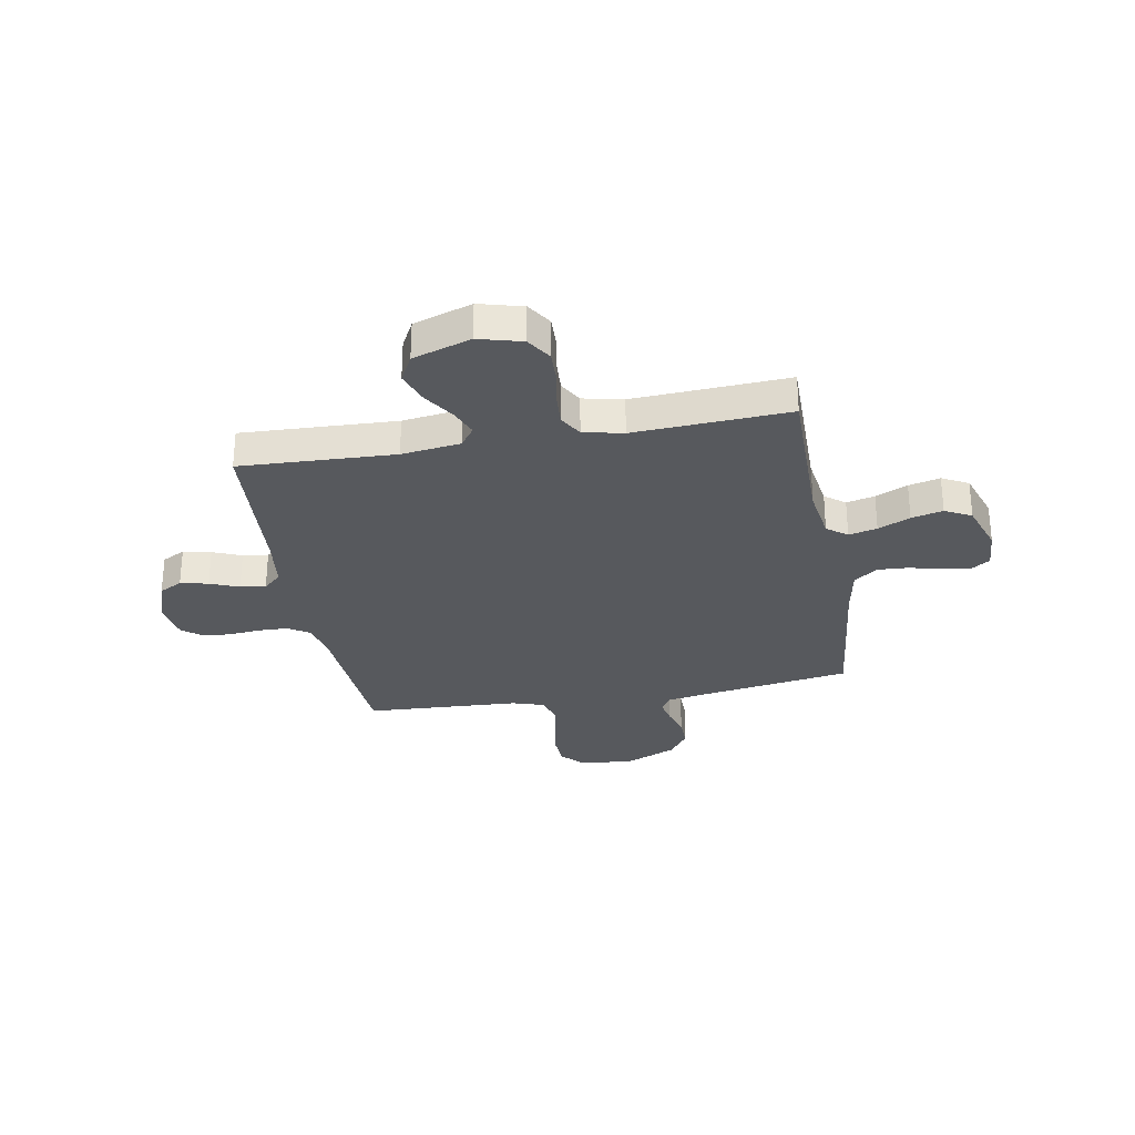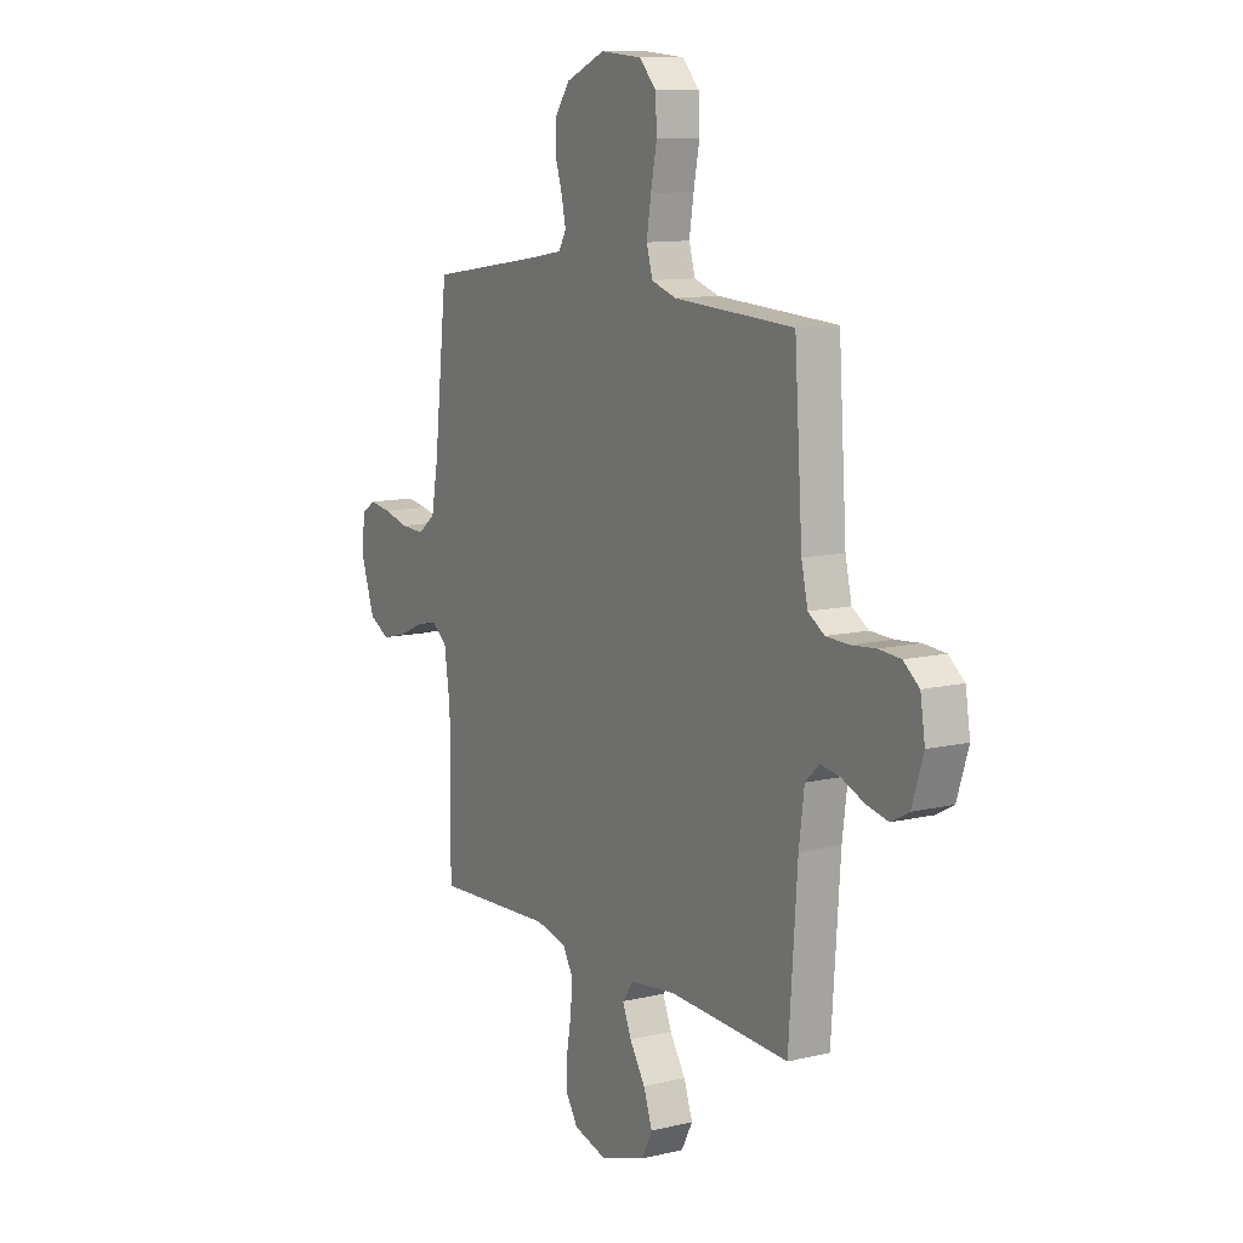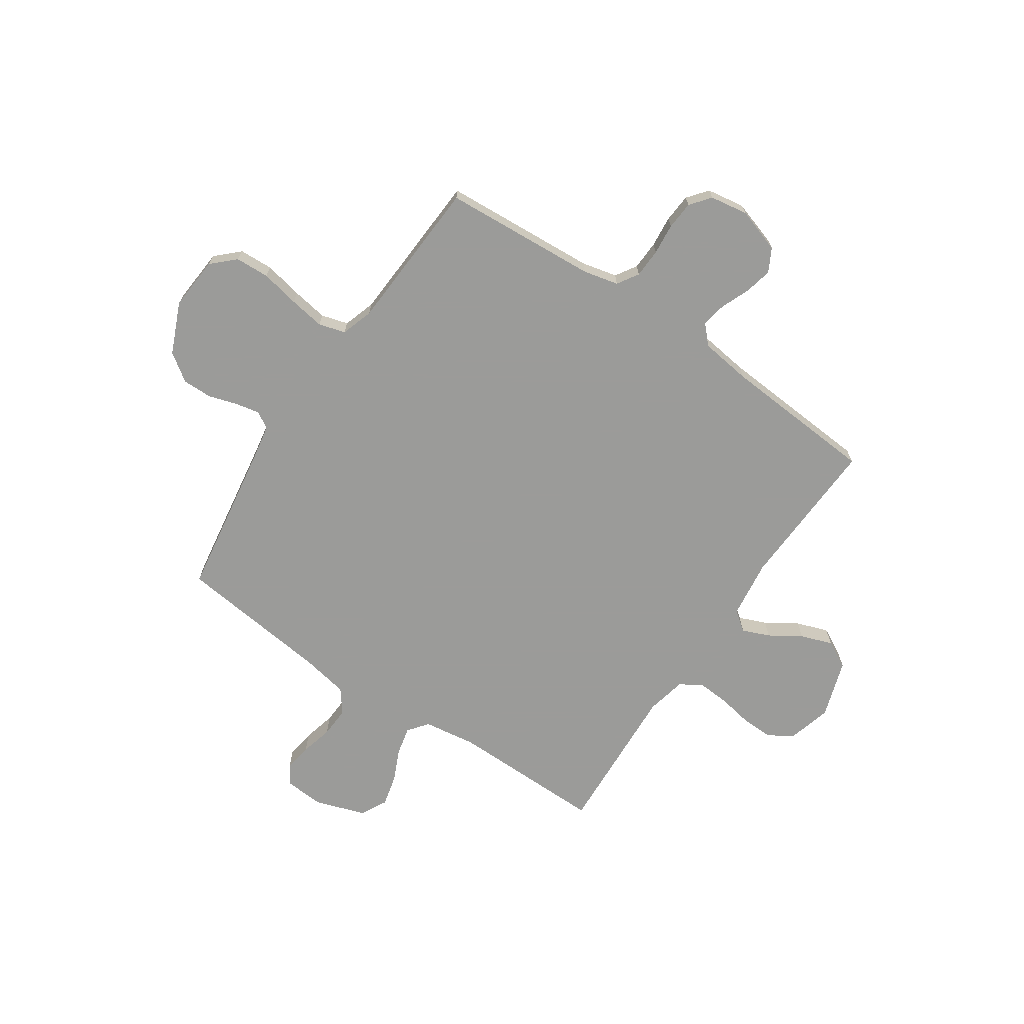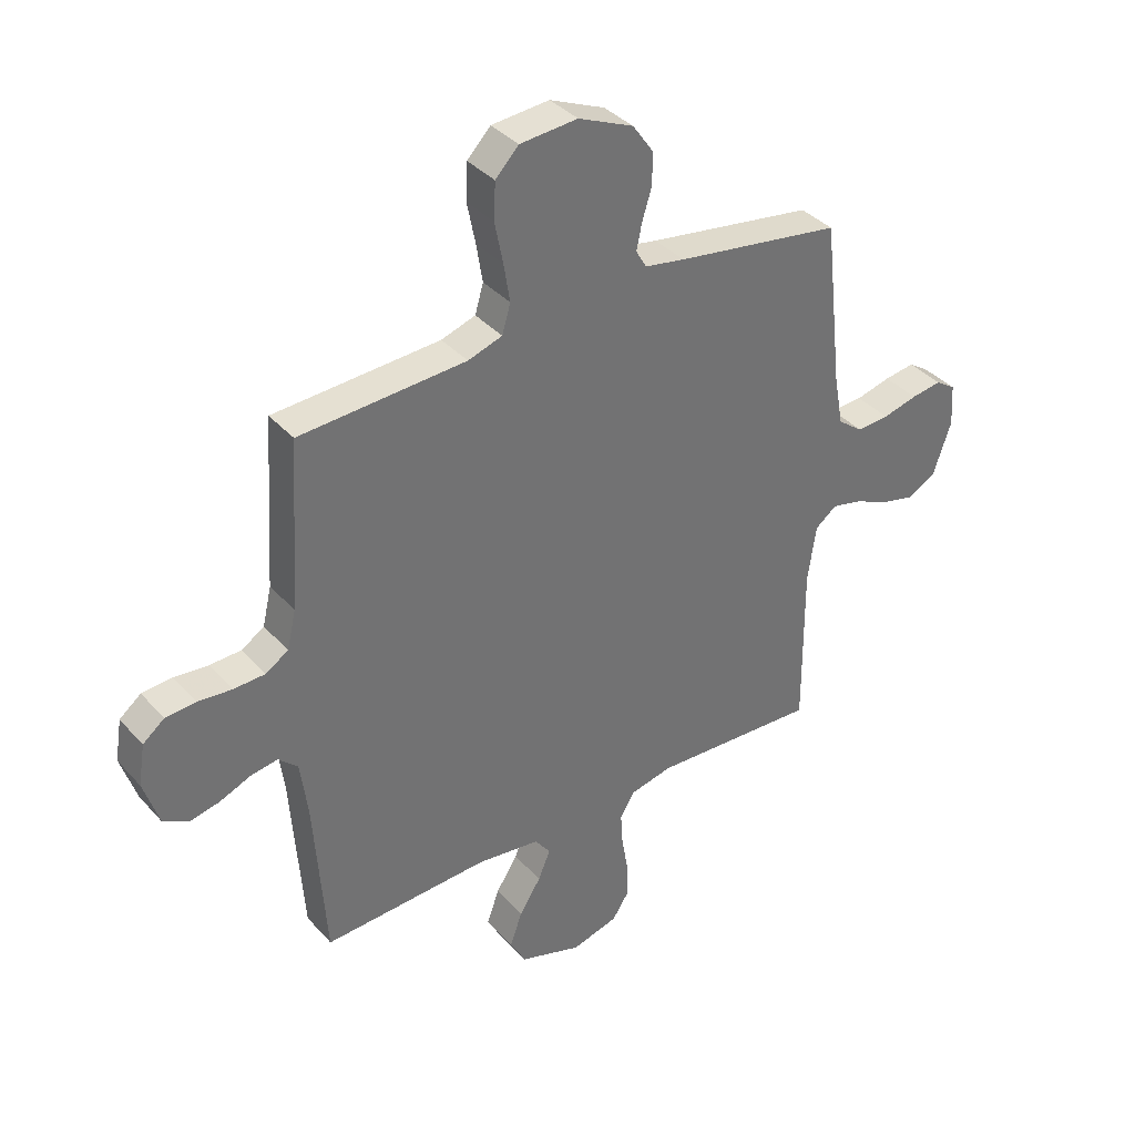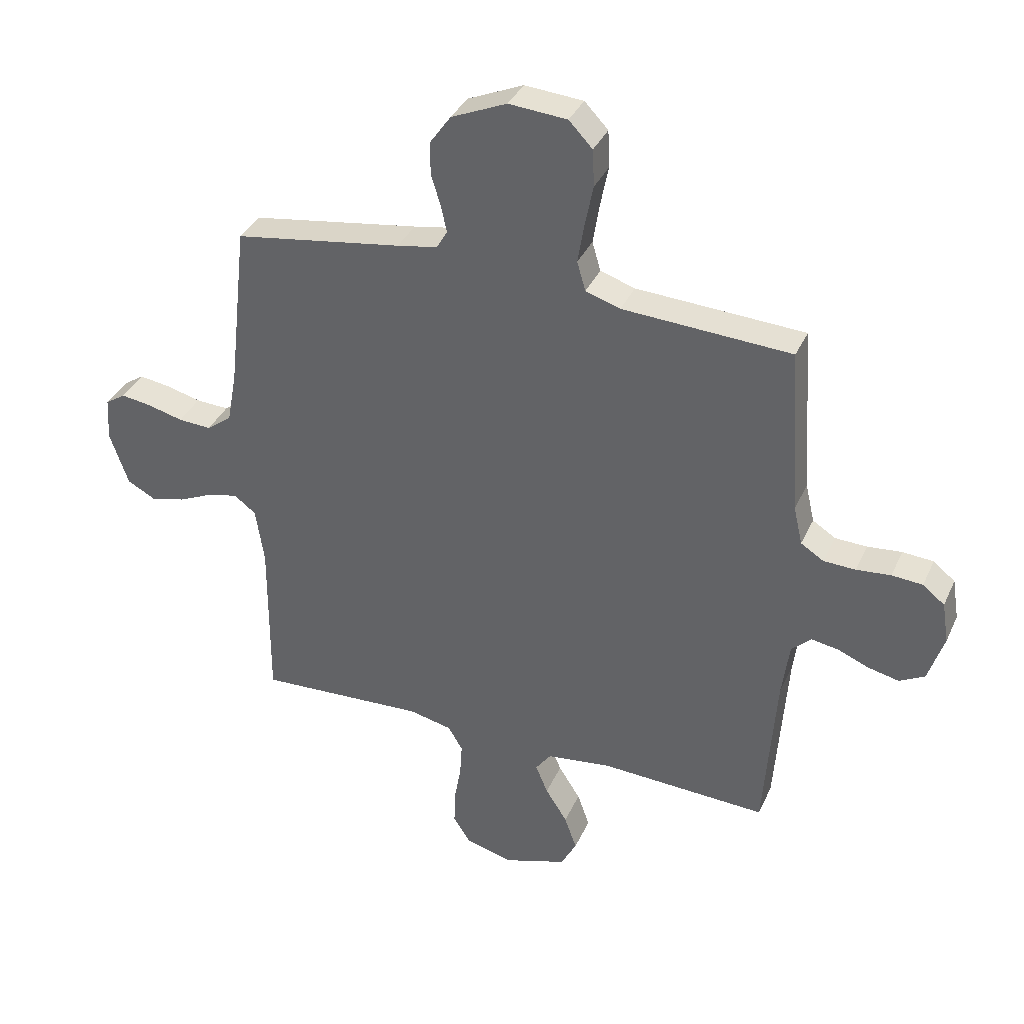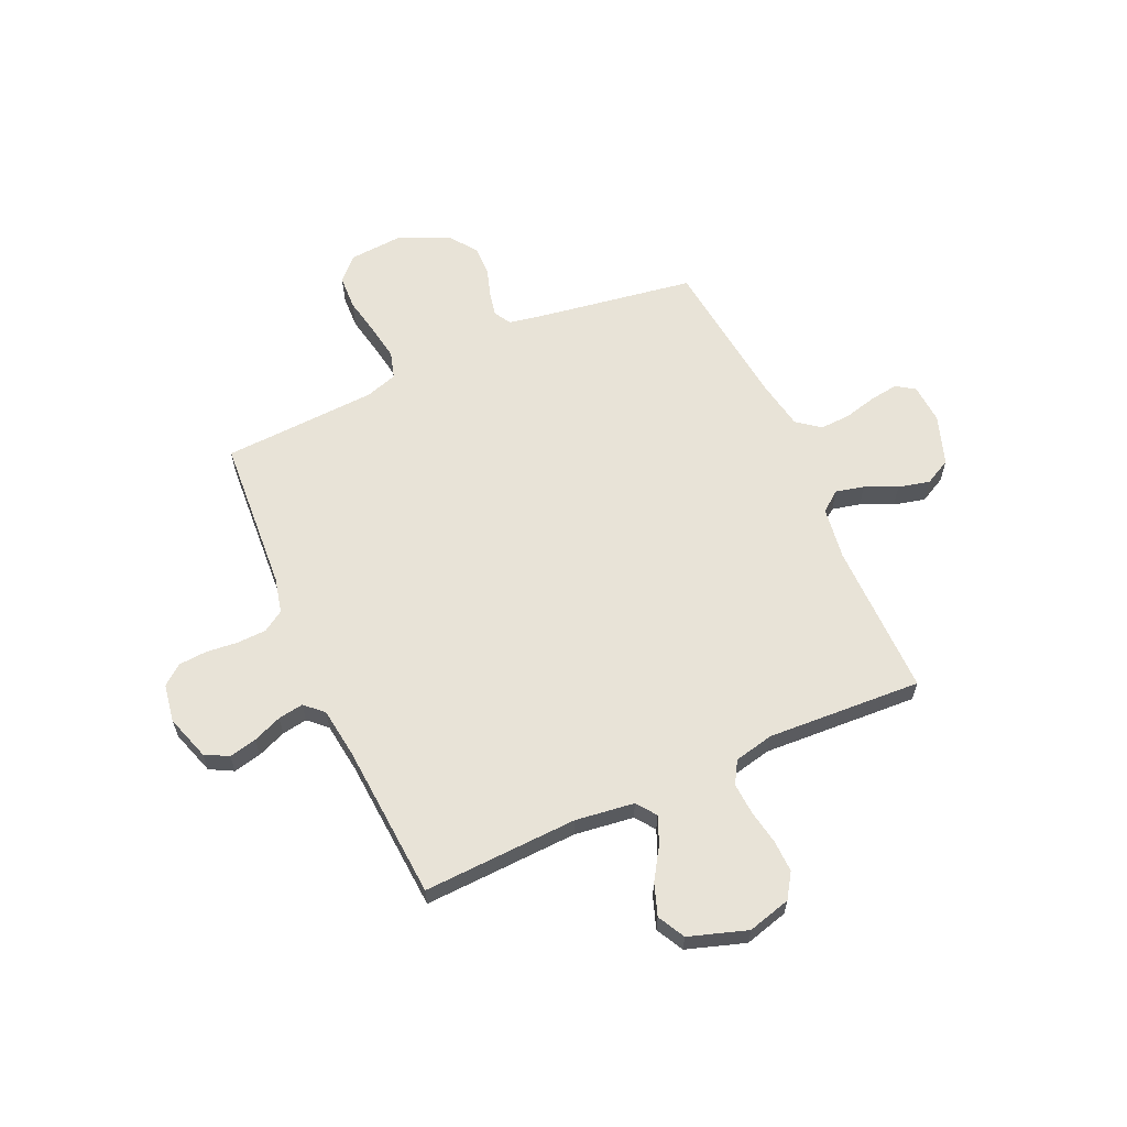
<metadata>
{"format":"obj","ext":"obj","renderer":"f3d","projection":"perspective","resolution":1024,"background":"white","views":[{"elev":-29.5,"azim":-169.8,"up":"+Y"},{"elev":11.1,"azim":59.6,"up":"+Z"},{"elev":-69.6,"azim":55.9,"up":"+Y"},{"elev":37.1,"azim":143.8,"up":"+Z"},{"elev":36.2,"azim":22.3,"up":"+Z"},{"elev":61.8,"azim":155.8,"up":"+Y"}]}
</metadata>
<code>
v -0.5 0.07 0.5
v -0.2 0.07 0.547
v -0.128 0.07 0.56
v -0.109 0.07 0.593
v -0.119 0.07 0.64
v -0.136 0.07 0.695
v -0.137 0.07 0.753
v -0.099 0.07 0.807
v 0 0.07 0.85
v 0.104 0.07 0.842
v 0.146 0.07 0.798
v 0.149 0.07 0.732
v 0.134 0.07 0.657
v 0.123 0.07 0.588
v 0.138 0.07 0.536
v 0.2 0.07 0.516
v 0.5 0.07 0.5
v 0.52 0.07 0.2
v 0.536 0.07 0.131
v 0.577 0.07 0.105
v 0.634 0.07 0.103
v 0.695 0.07 0.109
v 0.75 0.07 0.105
v 0.789 0.07 0.074
v 0.801 0.07 0
v 0.773 0.07 -0.087
v 0.728 0.07 -0.111
v 0.674 0.07 -0.099
v 0.618 0.07 -0.076
v 0.569 0.07 -0.068
v 0.534 0.07 -0.101
v 0.521 0.07 -0.2
v 0.5 0.07 -0.5
v 0.2 0.07 -0.487
v 0.086 0.07 -0.502
v 0.058 0.07 -0.54
v 0.08 0.07 -0.593
v 0.119 0.07 -0.654
v 0.141 0.07 -0.716
v 0.113 0.07 -0.769
v 0 0.07 -0.806
v -0.084 0.07 -0.783
v -0.115 0.07 -0.735
v -0.113 0.07 -0.673
v -0.101 0.07 -0.606
v -0.097 0.07 -0.545
v -0.123 0.07 -0.501
v -0.2 0.07 -0.484
v -0.5 0.07 -0.5
v -0.498 0.07 -0.2
v -0.513 0.07 -0.098
v -0.552 0.07 -0.068
v -0.607 0.07 -0.081
v -0.669 0.07 -0.109
v -0.73 0.07 -0.124
v -0.781 0.07 -0.097
v -0.814 0.07 0
v -0.809 0.07 0.077
v -0.773 0.07 0.101
v -0.718 0.07 0.093
v -0.655 0.07 0.077
v -0.596 0.07 0.074
v -0.551 0.07 0.108
v -0.534 0.07 0.2
v -0.5 0 0.5
v -0.2 0 0.547
v -0.128 0 0.56
v -0.109 0 0.593
v -0.119 0 0.64
v -0.136 0 0.695
v -0.137 0 0.753
v -0.099 0 0.807
v 0 0 0.85
v 0.104 0 0.842
v 0.146 0 0.798
v 0.149 0 0.732
v 0.134 0 0.657
v 0.123 0 0.588
v 0.138 0 0.536
v 0.2 0 0.516
v 0.5 0 0.5
v 0.52 0 0.2
v 0.536 0 0.131
v 0.577 0 0.105
v 0.634 0 0.103
v 0.695 0 0.109
v 0.75 0 0.105
v 0.789 0 0.074
v 0.801 0 0
v 0.773 0 -0.087
v 0.728 0 -0.111
v 0.674 0 -0.099
v 0.618 0 -0.076
v 0.569 0 -0.068
v 0.534 0 -0.101
v 0.521 0 -0.2
v 0.5 0 -0.5
v 0.2 0 -0.487
v 0.086 0 -0.502
v 0.058 0 -0.54
v 0.08 0 -0.593
v 0.119 0 -0.654
v 0.141 0 -0.716
v 0.113 0 -0.769
v 0 0 -0.806
v -0.084 0 -0.783
v -0.115 0 -0.735
v -0.113 0 -0.673
v -0.101 0 -0.606
v -0.097 0 -0.545
v -0.123 0 -0.501
v -0.2 0 -0.484
v -0.5 0 -0.5
v -0.498 0 -0.2
v -0.513 0 -0.098
v -0.552 0 -0.068
v -0.607 0 -0.081
v -0.669 0 -0.109
v -0.73 0 -0.124
v -0.781 0 -0.097
v -0.814 0 0
v -0.809 0 0.077
v -0.773 0 0.101
v -0.718 0 0.093
v -0.655 0 0.077
v -0.596 0 0.074
v -0.551 0 0.108
v -0.534 0 0.2
f 59 60 61
f 58 59 61
f 57 58 61
f 56 57 61
f 55 56 61
f 54 55 61
f 53 54 61
f 52 53 61 62
f 51 52 62 63
f 48 49 50
f 47 48 50 51
f 43 44 45
f 42 43 45
f 41 42 45
f 40 41 45
f 39 40 45
f 38 39 45
f 37 38 45
f 36 37 45 46
f 35 36 46 47
f 32 33 34
f 51 63 64
f 47 51 64
f 35 47 64
f 34 35 64
f 32 34 64
f 31 32 64
f 27 28 29
f 26 27 29
f 25 26 29
f 24 25 29
f 23 24 29
f 22 23 29
f 21 22 29
f 16 17 18
f 15 16 18 19
f 11 12 13
f 10 11 13
f 9 10 13
f 8 9 13
f 7 8 13
f 6 7 13
f 5 6 13
f 4 5 13 14
f 3 4 14 15
f 64 1 2
f 31 64 2
f 30 31 2
f 20 21 29 30
f 19 20 30 2
f 2 3 15 19
f 125 124 123
f 125 123 122
f 125 122 121
f 125 121 120
f 125 120 119
f 125 119 118
f 125 118 117
f 126 125 117 116
f 127 126 116 115
f 114 113 112
f 115 114 112 111
f 109 108 107
f 109 107 106
f 109 106 105
f 109 105 104
f 109 104 103
f 109 103 102
f 109 102 101
f 110 109 101 100
f 111 110 100 99
f 98 97 96
f 128 127 115
f 128 115 111
f 128 111 99
f 128 99 98
f 128 98 96
f 128 96 95
f 93 92 91
f 93 91 90
f 93 90 89
f 93 89 88
f 93 88 87
f 93 87 86
f 93 86 85
f 82 81 80
f 83 82 80 79
f 77 76 75
f 77 75 74
f 77 74 73
f 77 73 72
f 77 72 71
f 77 71 70
f 77 70 69
f 78 77 69 68
f 79 78 68 67
f 66 65 128
f 66 128 95
f 66 95 94
f 94 93 85 84
f 66 94 84 83
f 83 79 67 66
f 1 65 66 2
f 2 66 67 3
f 3 67 68 4
f 4 68 69 5
f 5 69 70 6
f 6 70 71 7
f 7 71 72 8
f 8 72 73 9
f 9 73 74 10
f 10 74 75 11
f 11 75 76 12
f 12 76 77 13
f 13 77 78 14
f 14 78 79 15
f 15 79 80 16
f 16 80 81 17
f 17 81 82 18
f 18 82 83 19
f 19 83 84 20
f 20 84 85 21
f 21 85 86 22
f 22 86 87 23
f 23 87 88 24
f 24 88 89 25
f 25 89 90 26
f 26 90 91 27
f 27 91 92 28
f 28 92 93 29
f 29 93 94 30
f 30 94 95 31
f 31 95 96 32
f 32 96 97 33
f 33 97 98 34
f 34 98 99 35
f 35 99 100 36
f 36 100 101 37
f 37 101 102 38
f 38 102 103 39
f 39 103 104 40
f 40 104 105 41
f 41 105 106 42
f 42 106 107 43
f 43 107 108 44
f 44 108 109 45
f 45 109 110 46
f 46 110 111 47
f 47 111 112 48
f 48 112 113 49
f 49 113 114 50
f 50 114 115 51
f 51 115 116 52
f 52 116 117 53
f 53 117 118 54
f 54 118 119 55
f 55 119 120 56
f 56 120 121 57
f 57 121 122 58
f 58 122 123 59
f 59 123 124 60
f 60 124 125 61
f 61 125 126 62
f 62 126 127 63
f 63 127 128 64
f 64 128 65 1

</code>
